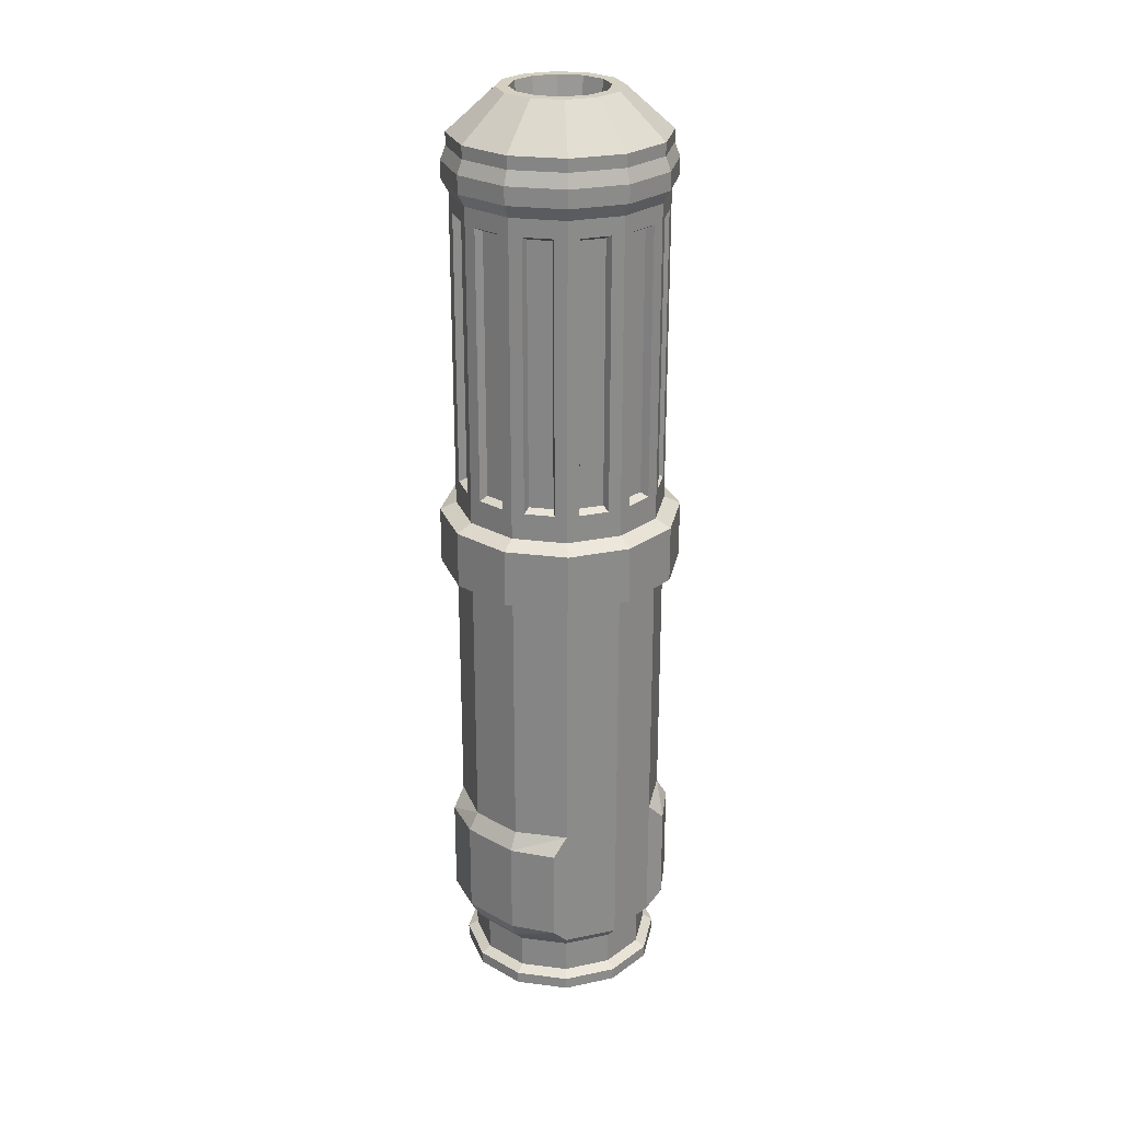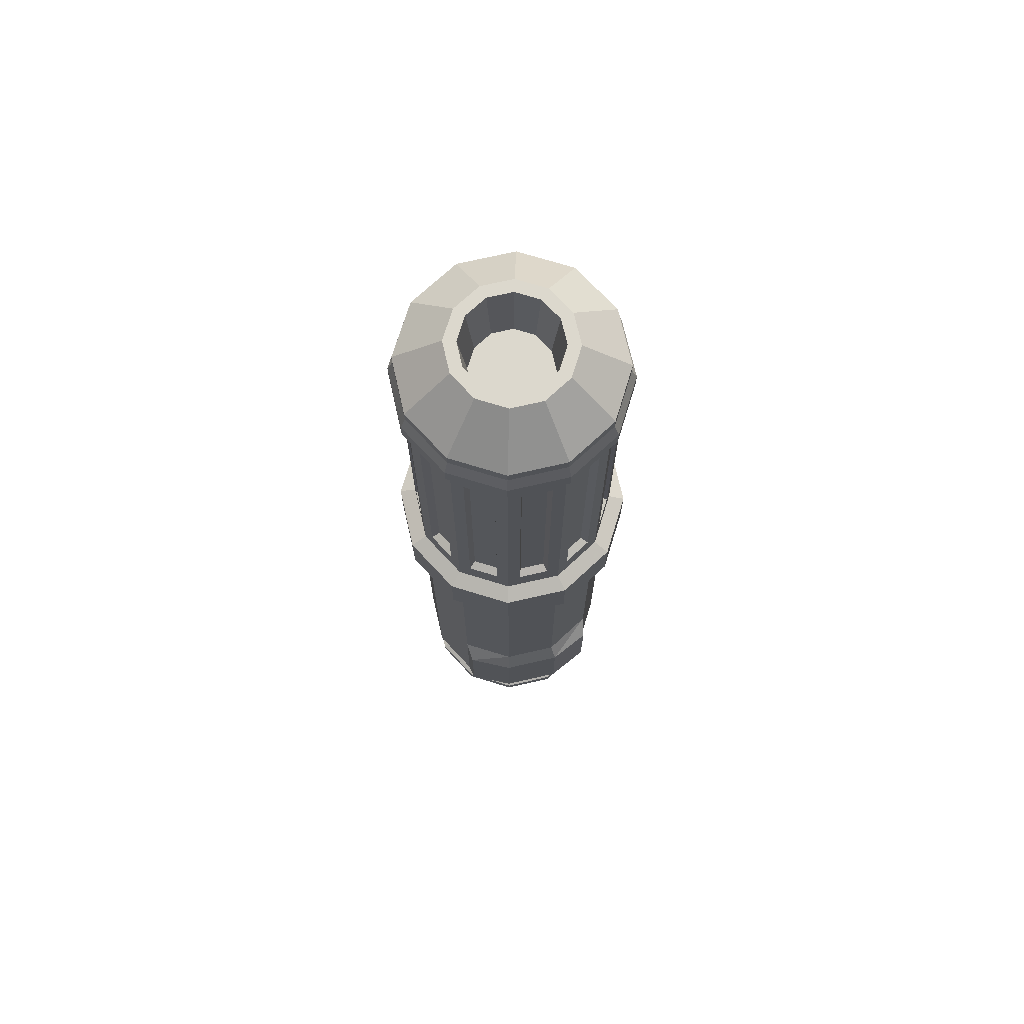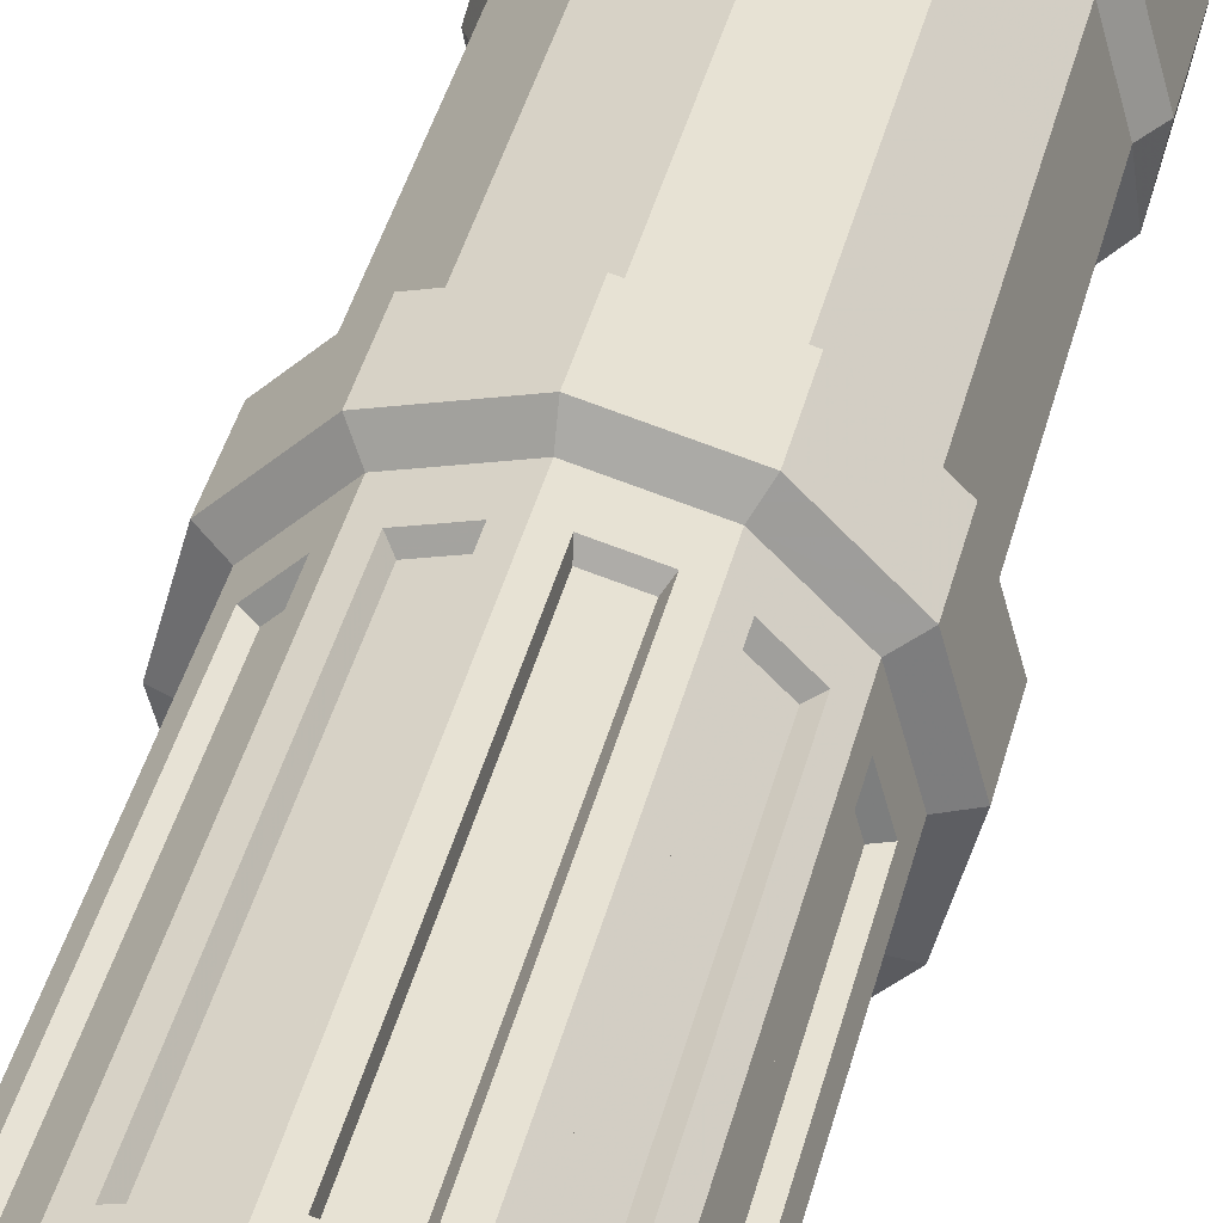
<metadata>
{"format":"obj","ext":"obj","renderer":"f3d","projection":"perspective","resolution":1024,"background":"white","views":[{"elev":25.9,"azim":146.5,"up":"+Z"},{"elev":72.5,"azim":92.1,"up":"+Z"},{"elev":37.9,"azim":13.0,"up":"+Y"}]}
</metadata>
<code>
v 0.3515 0.2029 -1.593
v 0.2029 0.3515 -1.593
v 0 0.4058 -1.593
v -0.2029 0.3515 -1.593
v -0.3515 0.2029 -1.593
v -0.4058 0 -1.593
v -0.3515 -0.2029 -1.593
v -0.2029 -0.3515 -1.593
v 0 -0.4058 -1.593
v 0.2029 -0.3515 -1.593
v 0.3515 -0.2029 -1.593
v 0.4058 0 -1.593
v 0.3515 0.2029 1.439
v 0.2029 0.3515 1.439
v 0 0.4058 1.439
v -0.2029 0.3515 1.439
v -0.3515 0.2029 1.439
v -0.4058 0 1.439
v -0.3515 -0.2029 1.439
v -0.2029 -0.3515 1.439
v 0 -0.4058 1.439
v 0.2029 -0.3515 1.439
v 0.3515 -0.2029 1.439
v 0.4058 0 1.439
v 0.3747 0.2163 1.487
v 0.2163 0.3747 1.487
v 0 0.4327 1.487
v -0.2163 0.3747 1.487
v -0.3747 0.2163 1.487
v -0.4327 0 1.487
v -0.3747 -0.2163 1.487
v -0.2163 -0.3747 1.487
v 0 -0.4327 1.487
v 0.2163 -0.3747 1.487
v 0.3747 -0.2163 1.487
v 0.4327 0 1.487
v 0.3747 0.2163 1.555
v 0.2163 0.3747 1.555
v 0 0.4327 1.555
v -0.2163 0.3747 1.555
v -0.3747 0.2163 1.555
v -0.4327 0 1.555
v -0.3747 -0.2163 1.555
v -0.2163 -0.3747 1.555
v 0 -0.4327 1.555
v 0.2163 -0.3747 1.555
v 0.3747 -0.2163 1.555
v 0.4327 0 1.555
v 0.3571 0.2062 1.608
v 0.2062 0.3571 1.608
v 0 0.4123 1.608
v -0.2062 0.3571 1.608
v -0.3571 0.2062 1.608
v -0.4123 0 1.608
v -0.3571 -0.2062 1.608
v -0.2062 -0.3571 1.608
v 0 -0.4123 1.608
v 0.2062 -0.3571 1.608
v 0.3571 -0.2062 1.608
v 0.4123 0 1.608
v 0.3571 0.2062 1.657
v 0.2062 0.3571 1.657
v 0 0.4123 1.657
v -0.2062 0.3571 1.657
v -0.3571 0.2062 1.657
v -0.4123 0 1.657
v -0.3571 -0.2062 1.657
v -0.2062 -0.3571 1.657
v 0 -0.4123 1.657
v 0.2062 -0.3571 1.657
v 0.3571 -0.2062 1.657
v 0.4123 0 1.657
v 0.2019 0.1166 1.816
v 0.1166 0.2019 1.816
v 0 0.2332 1.816
v -0.1166 0.2019 1.816
v -0.2019 0.1166 1.816
v -0.2332 0 1.816
v -0.2019 -0.1166 1.816
v -0.1166 -0.2019 1.816
v 0 -0.2332 1.816
v 0.1166 -0.2019 1.816
v 0.2019 -0.1166 1.816
v 0.2332 0 1.816
v 0.1604 0.09263 1.816
v 0.09263 0.1604 1.816
v 0 0.1853 1.816
v -0.09263 0.1604 1.816
v -0.1604 0.09263 1.816
v -0.1853 0 1.816
v -0.1604 -0.09263 1.816
v -0.09263 -0.1604 1.816
v 0 -0.1853 1.816
v 0.09263 -0.1604 1.816
v 0.1604 -0.09263 1.816
v 0.1853 0 1.816
v 0.1344 0.07759 1.576
v 0.07759 0.1344 1.576
v 0 0.1552 1.576
v -0.07759 0.1344 1.576
v -0.1344 0.07759 1.576
v -0.1552 0 1.576
v -0.1344 -0.07759 1.576
v -0.07759 -0.1344 1.576
v 0 -0.1552 1.576
v 0.07759 -0.1344 1.576
v 0.1344 -0.07759 1.576
v 0.1552 0 1.576
v 0 0 1.576
v 0.3515 0.2029 -0.1402
v 0.4058 0 -0.1402
v 0.3515 -0.2029 -0.1402
v 0.2029 -0.3515 -0.1402
v 0 -0.4058 -0.1402
v -0.2029 -0.3515 -0.1402
v -0.3515 -0.2029 -0.1402
v -0.4058 0 -0.1402
v -0.3515 0.2029 -0.1402
v -0.2029 0.3515 -0.1402
v 0 0.4058 -0.1402
v 0.2029 0.3515 -0.1402
v 0.3515 0.2029 -0.1019
v 0.4058 0 -0.1019
v 0.3515 -0.2029 -0.1019
v 0.2029 -0.3515 -0.1019
v 0 -0.4058 -0.1019
v -0.2029 -0.3515 -0.1019
v -0.3515 -0.2029 -0.1019
v -0.4058 0 -0.1019
v -0.3515 0.2029 -0.1019
v -0.2029 0.3515 -0.1019
v 0 0.4058 -0.1019
v 0.2029 0.3515 -0.1019
v -0.3515 0.2029 0.2518
v -0.2029 0.3515 0.2518
v 0 0.4058 0.2518
v 0.2029 0.3515 0.2518
v 0.3515 0.2029 0.2518
v 0.4058 0 0.2518
v 0.3515 -0.2029 0.2518
v 0.2029 -0.3515 0.2518
v 0 -0.4058 0.2518
v -0.2029 -0.3515 0.2518
v -0.3515 -0.2029 0.2518
v -0.4058 0 0.2518
v -0.3178 0.2365 0.3189
v -0.2365 0.3178 0.3189
v -0.3178 0.2365 1.372
v -0.2365 0.3178 1.372
v -0.157 0.3638 0.3189
v -0.0459 0.3935 0.3189
v -0.157 0.3638 1.372
v -0.0459 0.3935 1.372
v 0.0459 0.3935 0.3189
v 0.157 0.3638 0.3189
v 0.0459 0.3935 1.372
v 0.157 0.3638 1.372
v 0.2365 0.3178 0.3189
v 0.3178 0.2365 0.3189
v 0.2365 0.3178 1.372
v 0.3178 0.2365 1.372
v 0.3638 0.157 0.3189
v 0.3935 0.0459 0.3189
v 0.3638 0.157 1.372
v 0.3935 0.0459 1.372
v 0.3935 -0.0459 0.3189
v 0.3638 -0.157 0.3189
v 0.3935 -0.0459 1.372
v 0.3638 -0.157 1.372
v 0.3178 -0.2365 0.3189
v 0.2365 -0.3178 0.3189
v 0.3178 -0.2365 1.372
v 0.2365 -0.3178 1.372
v 0.157 -0.3638 0.3189
v 0.0459 -0.3935 0.3189
v 0.157 -0.3638 1.372
v 0.0459 -0.3935 1.372
v -0.0459 -0.3935 0.3189
v -0.157 -0.3638 0.3189
v -0.0459 -0.3935 1.372
v -0.157 -0.3638 1.372
v -0.2365 -0.3178 0.3189
v -0.3178 -0.2365 0.3189
v -0.2365 -0.3178 1.372
v -0.3178 -0.2365 1.372
v -0.3638 -0.157 0.3189
v -0.3935 -0.0459 0.3189
v -0.3638 -0.157 1.372
v -0.3935 -0.0459 1.372
v -0.3935 0.0459 0.3189
v -0.3638 0.157 0.3189
v -0.3935 0.0459 1.372
v -0.3638 0.157 1.372
v -0.2887 0.2224 0.3343
v -0.2224 0.2887 0.3343
v -0.2887 0.2224 1.356
v -0.2224 0.2887 1.356
v -0.1388 0.3369 0.3343
v -0.04827 0.3612 0.3343
v -0.1388 0.3369 1.356
v -0.04827 0.3612 1.356
v 0.04827 0.3612 0.3343
v 0.1388 0.3369 0.3343
v 0.04827 0.3612 1.356
v 0.1388 0.3369 1.356
v 0.2224 0.2887 0.3343
v 0.2887 0.2224 0.3343
v 0.2224 0.2887 1.356
v 0.2887 0.2224 1.356
v 0.3369 0.1388 0.3343
v 0.3612 0.04827 0.3343
v 0.3369 0.1388 1.356
v 0.3612 0.04827 1.356
v 0.3612 -0.04827 0.3343
v 0.3369 -0.1388 0.3343
v 0.3612 -0.04827 1.356
v 0.3369 -0.1388 1.356
v 0.2887 -0.2224 0.3343
v 0.2224 -0.2887 0.3343
v 0.2887 -0.2224 1.356
v 0.2224 -0.2887 1.356
v 0.1388 -0.3369 0.3343
v 0.04827 -0.3612 0.3343
v 0.1388 -0.3369 1.356
v 0.04827 -0.3612 1.356
v -0.04827 -0.3612 0.3343
v -0.1388 -0.3369 0.3343
v -0.04827 -0.3612 1.356
v -0.1388 -0.3369 1.356
v -0.2224 -0.2887 0.3343
v -0.2887 -0.2224 0.3343
v -0.2224 -0.2887 1.356
v -0.2887 -0.2224 1.356
v -0.3369 -0.1388 0.3343
v -0.3612 -0.04827 0.3343
v -0.3369 -0.1388 1.356
v -0.3612 -0.04827 1.356
v -0.3612 0.04827 0.3343
v -0.3369 0.1388 0.3343
v -0.3612 0.04827 1.356
v -0.3369 0.1388 1.356
v 0.3515 0.2029 -0.06441
v 0.4058 0 -0.06441
v 0.3515 0.2029 0.2143
v 0.4058 0 0.2143
v 0.3515 -0.2029 -0.06441
v 0.3515 -0.2029 0.2143
v 0.2029 -0.3515 -0.06441
v 0.2029 -0.3515 0.2143
v 0 -0.4058 -0.06441
v 0 -0.4058 0.2143
v -0.2029 -0.3515 -0.06441
v -0.2029 -0.3515 0.2143
v -0.3515 -0.2029 -0.06441
v -0.3515 -0.2029 0.2143
v -0.4058 0 -0.06441
v -0.4058 0 0.2143
v -0.3515 0.2029 -0.06441
v -0.3515 0.2029 0.2143
v -0.2029 0.3515 -0.06441
v -0.2029 0.3515 0.2143
v 0 0.4058 -0.06441
v 0 0.4058 0.2143
v 0.2029 0.3515 -0.06441
v 0.2029 0.3515 0.2143
v 0.406 0.2344 -0.03525
v 0.4688 0 -0.03525
v 0.406 0.2344 0.1851
v 0.4688 0 0.1851
v 0.406 -0.2344 -0.03525
v 0.406 -0.2344 0.1851
v 0.2344 -0.406 -0.03525
v 0.2344 -0.406 0.1851
v 0 -0.4688 -0.03525
v 0 -0.4688 0.1851
v -0.2344 -0.406 -0.03525
v -0.2344 -0.406 0.1851
v -0.406 -0.2344 -0.03525
v -0.406 -0.2344 0.1851
v -0.4688 0 -0.03525
v -0.4688 0 0.1851
v -0.406 0.2344 -0.03525
v -0.406 0.2344 0.1851
v -0.2344 0.406 -0.03525
v -0.2344 0.406 0.1851
v 0 0.4688 -0.03525
v 0 0.4688 0.1851
v 0.2344 0.406 -0.03525
v 0.2344 0.406 0.1851
v -0.3515 0.2029 -1.09
v -0.2029 0.3515 -1.09
v 0 0.4058 -1.09
v 0.2029 0.3515 -1.09
v 0.3515 0.2029 -1.09
v 0.4058 0 -1.09
v 0.3515 -0.2029 -1.09
v 0.2029 -0.3515 -1.09
v 0 -0.4058 -1.09
v -0.2029 -0.3515 -1.09
v -0.3515 -0.2029 -1.09
v -0.4058 0 -1.09
v 0.3106 0.1793 -1.646
v 0.1793 0.3106 -1.646
v 0 0.3587 -1.646
v -0.1793 0.3106 -1.646
v -0.3106 0.1793 -1.646
v -0.3587 0 -1.646
v -0.3106 -0.1793 -1.646
v -0.1793 -0.3106 -1.646
v 0 -0.3587 -1.646
v 0.1793 -0.3106 -1.646
v 0.3106 -0.1793 -1.646
v 0.3587 0 -1.646
v 0.3106 0.1793 -1.777
v 0.1793 0.3106 -1.777
v 0 0.3587 -1.777
v -0.1793 0.3106 -1.777
v -0.3106 0.1793 -1.777
v -0.3587 0 -1.777
v -0.3106 -0.1793 -1.777
v -0.1793 -0.3106 -1.777
v 0 -0.3587 -1.777
v 0.1793 -0.3106 -1.777
v 0.3106 -0.1793 -1.777
v 0.3587 0 -1.777
v 0.3444 0.1988 -1.799
v 0.1988 0.3444 -1.799
v 0 0.3977 -1.799
v -0.1988 0.3444 -1.799
v -0.3444 0.1988 -1.799
v -0.3977 0 -1.799
v -0.3444 -0.1988 -1.799
v -0.1988 -0.3444 -1.799
v 0 -0.3977 -1.799
v 0.1988 -0.3444 -1.799
v 0.3444 -0.1988 -1.799
v 0.3977 0 -1.799
v 0.3444 0.1988 -1.845
v 0.1988 0.3444 -1.845
v 0 0.3977 -1.845
v -0.1988 0.3444 -1.845
v -0.3444 0.1988 -1.845
v -0.3977 0 -1.845
v -0.3444 -0.1988 -1.845
v -0.1988 -0.3444 -1.845
v 0 -0.3977 -1.845
v 0.1988 -0.3444 -1.845
v 0.3444 -0.1988 -1.845
v 0.3977 0 -1.845
v 0.1467 0.08471 -1.922
v 0.08471 0.1467 -1.922
v 0 0.1694 -1.922
v -0.08471 0.1467 -1.922
v -0.1467 0.08471 -1.922
v -0.1694 0 -1.922
v -0.1467 -0.08471 -1.922
v -0.08471 -0.1467 -1.922
v 0 -0.1694 -1.922
v 0.08471 -0.1467 -1.922
v 0.1467 -0.08471 -1.922
v 0.1694 0 -1.922
v 0.1166 0.06734 -1.922
v 0.06734 0.1166 -1.922
v 0 0.1347 -1.922
v -0.06734 0.1166 -1.922
v -0.1166 0.06734 -1.922
v -0.1347 0 -1.922
v -0.1166 -0.06734 -1.922
v -0.06734 -0.1166 -1.922
v 0 -0.1347 -1.922
v 0.06734 -0.1166 -1.922
v 0.1166 -0.06734 -1.922
v 0.1347 0 -1.922
v 0.1074 0.06198 -1.886
v 0.06198 0.1074 -1.886
v 0 0.124 -1.886
v -0.06198 0.1074 -1.886
v -0.1074 0.06198 -1.886
v -0.124 0 -1.886
v -0.1074 -0.06198 -1.886
v -0.06198 -0.1074 -1.886
v 0 -0.124 -1.886
v 0.06198 -0.1074 -1.886
v 0.1074 -0.06198 -1.886
v 0.124 0 -1.886
v 0 0 -1.886
v 0.3858 0.2227 -1.526
v 0.2691 0.359 -1.526
v 0.2691 0.359 -1.157
v 0.3858 0.2227 -1.157
v 0.4125 -0.1763 -1.526
v 0.4454 0 -1.526
v 0.4454 0 -1.157
v 0.4125 -0.1763 -1.157
v -0.2691 0.359 -1.526
v -0.3858 0.2227 -1.526
v -0.3858 0.2227 -1.157
v -0.2691 0.359 -1.157
v -0.4454 0 -1.526
v -0.4454 0 -1.157
v -0.4125 -0.1763 -1.526
v -0.4125 -0.1763 -1.157
g headusOBJexport
f 387 388 389 390
f 2 3 292 293
f 3 4 291 292
f 395 396 397 398
f 396 399 400 397
f 399 401 402 400
f 7 8 299 300
f 8 9 298 299
f 9 10 297 298
f 10 11 296 297
f 391 392 393 394
f 392 387 390 393
f 13 14 26 25
f 14 15 27 26
f 15 16 28 27
f 16 17 29 28
f 17 18 30 29
f 18 19 31 30
f 19 20 32 31
f 20 21 33 32
f 21 22 34 33
f 22 23 35 34
f 23 24 36 35
f 24 13 25 36
f 25 26 38 37
f 26 27 39 38
f 27 28 40 39
f 28 29 41 40
f 29 30 42 41
f 30 31 43 42
f 31 32 44 43
f 32 33 45 44
f 33 34 46 45
f 34 35 47 46
f 35 36 48 47
f 36 25 37 48
f 37 38 50 49
f 38 39 51 50
f 39 40 52 51
f 40 41 53 52
f 41 42 54 53
f 42 43 55 54
f 43 44 56 55
f 44 45 57 56
f 45 46 58 57
f 46 47 59 58
f 47 48 60 59
f 48 37 49 60
f 49 50 62 61
f 50 51 63 62
f 51 52 64 63
f 52 53 65 64
f 53 54 66 65
f 54 55 67 66
f 55 56 68 67
f 56 57 69 68
f 57 58 70 69
f 58 59 71 70
f 59 60 72 71
f 60 49 61 72
f 61 62 74 73
f 62 63 75 74
f 63 64 76 75
f 64 65 77 76
f 65 66 78 77
f 66 67 79 78
f 67 68 80 79
f 68 69 81 80
f 69 70 82 81
f 70 71 83 82
f 71 72 84 83
f 72 61 73 84
f 73 74 86 85
f 74 75 87 86
f 75 76 88 87
f 76 77 89 88
f 77 78 90 89
f 78 79 91 90
f 79 80 92 91
f 80 81 93 92
f 81 82 94 93
f 82 83 95 94
f 83 84 96 95
f 84 73 85 96
f 85 86 98 97
f 86 87 99 98
f 87 88 100 99
f 88 89 101 100
f 89 90 102 101
f 90 91 103 102
f 91 92 104 103
f 92 93 105 104
f 93 94 106 105
f 94 95 107 106
f 95 96 108 107
f 96 85 97 108
f 97 98 109
f 98 99 109
f 99 100 109
f 100 101 109
f 101 102 109
f 102 103 109
f 103 104 109
f 104 105 109
f 105 106 109
f 106 107 109
f 107 108 109
f 108 97 109
f 111 110 122 123
f 112 111 123 124
f 113 112 124 125
f 114 113 125 126
f 115 114 126 127
f 116 115 127 128
f 117 116 128 129
f 118 117 129 130
f 119 118 130 131
f 120 119 131 132
f 121 120 132 133
f 110 121 133 122
f 267 266 268 269
f 270 267 269 271
f 272 270 271 273
f 274 272 273 275
f 276 274 275 277
f 278 276 277 279
f 280 278 279 281
f 282 280 281 283
f 284 282 283 285
f 286 284 285 287
f 288 286 287 289
f 266 288 289 268
f 195 194 196 197
f 199 198 200 201
f 203 202 204 205
f 207 206 208 209
f 211 210 212 213
f 215 214 216 217
f 219 218 220 221
f 223 222 224 225
f 227 226 228 229
f 231 230 232 233
f 235 234 236 237
f 239 238 240 241
f 135 134 146 147
f 134 17 148 146
f 17 16 149 148
f 16 135 147 149
f 136 135 150 151
f 135 16 152 150
f 16 15 153 152
f 15 136 151 153
f 137 136 154 155
f 136 15 156 154
f 15 14 157 156
f 14 137 155 157
f 138 137 158 159
f 137 14 160 158
f 14 13 161 160
f 13 138 159 161
f 139 138 162 163
f 138 13 164 162
f 13 24 165 164
f 24 139 163 165
f 140 139 166 167
f 139 24 168 166
f 24 23 169 168
f 23 140 167 169
f 141 140 170 171
f 140 23 172 170
f 23 22 173 172
f 22 141 171 173
f 142 141 174 175
f 141 22 176 174
f 22 21 177 176
f 21 142 175 177
f 143 142 178 179
f 142 21 180 178
f 21 20 181 180
f 20 143 179 181
f 144 143 182 183
f 143 20 184 182
f 20 19 185 184
f 19 144 183 185
f 145 144 186 187
f 144 19 188 186
f 19 18 189 188
f 18 145 187 189
f 134 145 190 191
f 145 18 192 190
f 18 17 193 192
f 17 134 191 193
f 147 146 194 195
f 146 148 196 194
f 148 149 197 196
f 149 147 195 197
f 151 150 198 199
f 150 152 200 198
f 152 153 201 200
f 153 151 199 201
f 155 154 202 203
f 154 156 204 202
f 156 157 205 204
f 157 155 203 205
f 159 158 206 207
f 158 160 208 206
f 160 161 209 208
f 161 159 207 209
f 163 162 210 211
f 162 164 212 210
f 164 165 213 212
f 165 163 211 213
f 167 166 214 215
f 166 168 216 214
f 168 169 217 216
f 169 167 215 217
f 171 170 218 219
f 170 172 220 218
f 172 173 221 220
f 173 171 219 221
f 175 174 222 223
f 174 176 224 222
f 176 177 225 224
f 177 175 223 225
f 179 178 226 227
f 178 180 228 226
f 180 181 229 228
f 181 179 227 229
f 183 182 230 231
f 182 184 232 230
f 184 185 233 232
f 185 183 231 233
f 187 186 234 235
f 186 188 236 234
f 188 189 237 236
f 189 187 235 237
f 191 190 238 239
f 190 192 240 238
f 192 193 241 240
f 193 191 239 241
f 123 122 242 243
f 138 139 245 244
f 124 123 243 246
f 139 140 247 245
f 125 124 246 248
f 140 141 249 247
f 126 125 248 250
f 141 142 251 249
f 127 126 250 252
f 142 143 253 251
f 128 127 252 254
f 143 144 255 253
f 129 128 254 256
f 144 145 257 255
f 130 129 256 258
f 145 134 259 257
f 131 130 258 260
f 134 135 261 259
f 132 131 260 262
f 135 136 263 261
f 133 132 262 264
f 136 137 265 263
f 122 133 264 242
f 137 138 244 265
f 243 242 266 267
f 244 245 269 268
f 246 243 267 270
f 245 247 271 269
f 248 246 270 272
f 247 249 273 271
f 250 248 272 274
f 249 251 275 273
f 252 250 274 276
f 251 253 277 275
f 254 252 276 278
f 253 255 279 277
f 256 254 278 280
f 255 257 281 279
f 258 256 280 282
f 257 259 283 281
f 260 258 282 284
f 259 261 285 283
f 262 260 284 286
f 261 263 287 285
f 264 262 286 288
f 263 265 289 287
f 242 264 288 266
f 265 244 268 289
f 291 290 118 119
f 292 291 119 120
f 293 292 120 121
f 294 293 121 110
f 295 294 110 111
f 296 295 111 112
f 297 296 112 113
f 298 297 113 114
f 299 298 114 115
f 300 299 115 116
f 301 300 116 117
f 290 301 117 118
f 2 1 302 303
f 3 2 303 304
f 4 3 304 305
f 5 4 305 306
f 6 5 306 307
f 7 6 307 308
f 8 7 308 309
f 9 8 309 310
f 10 9 310 311
f 11 10 311 312
f 12 11 312 313
f 1 12 313 302
f 303 302 314 315
f 304 303 315 316
f 305 304 316 317
f 306 305 317 318
f 307 306 318 319
f 308 307 319 320
f 309 308 320 321
f 310 309 321 322
f 311 310 322 323
f 312 311 323 324
f 313 312 324 325
f 302 313 325 314
f 315 314 326 327
f 316 315 327 328
f 317 316 328 329
f 318 317 329 330
f 319 318 330 331
f 320 319 331 332
f 321 320 332 333
f 322 321 333 334
f 323 322 334 335
f 324 323 335 336
f 325 324 336 337
f 314 325 337 326
f 327 326 338 339
f 328 327 339 340
f 329 328 340 341
f 330 329 341 342
f 331 330 342 343
f 332 331 343 344
f 333 332 344 345
f 334 333 345 346
f 335 334 346 347
f 336 335 347 348
f 337 336 348 349
f 326 337 349 338
f 339 338 350 351
f 340 339 351 352
f 341 340 352 353
f 342 341 353 354
f 343 342 354 355
f 344 343 355 356
f 345 344 356 357
f 346 345 357 358
f 347 346 358 359
f 348 347 359 360
f 349 348 360 361
f 338 349 361 350
f 351 350 362 363
f 352 351 363 364
f 353 352 364 365
f 354 353 365 366
f 355 354 366 367
f 356 355 367 368
f 357 356 368 369
f 358 357 369 370
f 359 358 370 371
f 360 359 371 372
f 361 360 372 373
f 350 361 373 362
f 363 362 374 375
f 364 363 375 376
f 365 364 376 377
f 366 365 377 378
f 367 366 378 379
f 368 367 379 380
f 369 368 380 381
f 370 369 381 382
f 371 370 382 383
f 372 371 383 384
f 373 372 384 385
f 362 373 385 374
f 375 374 386
f 376 375 386
f 377 376 386
f 378 377 386
f 379 378 386
f 380 379 386
f 381 380 386
f 382 381 386
f 383 382 386
f 384 383 386
f 385 384 386
f 374 385 386
f 1 2 388 387
f 2 293 389 388
f 293 294 390 389
f 11 12 392 391
f 295 296 394 393
f 296 11 391 394
f 12 1 387 392
f 294 295 393 390
f 4 5 396 395
f 290 291 398 397
f 291 4 395 398
f 5 6 399 396
f 301 290 397 400
f 6 7 401 399
f 7 300 402 401
f 300 301 400 402

</code>
